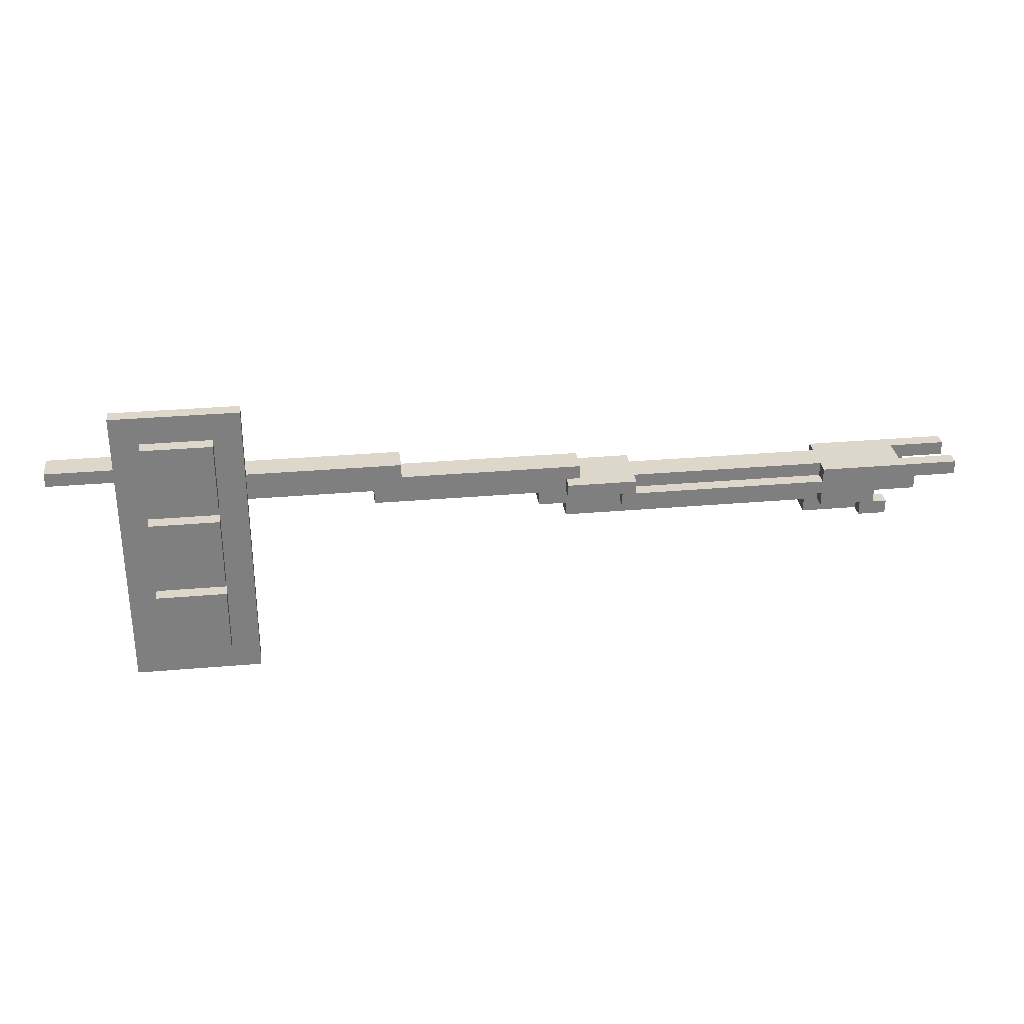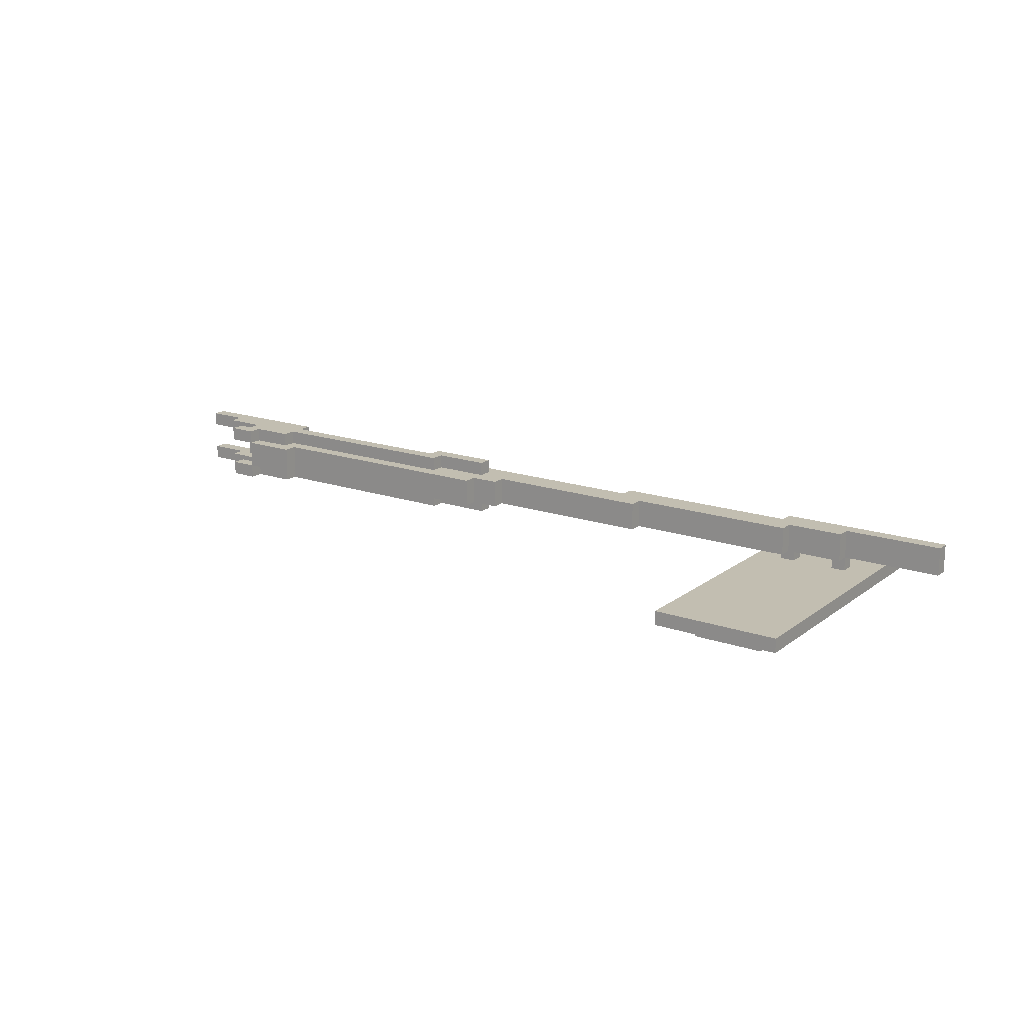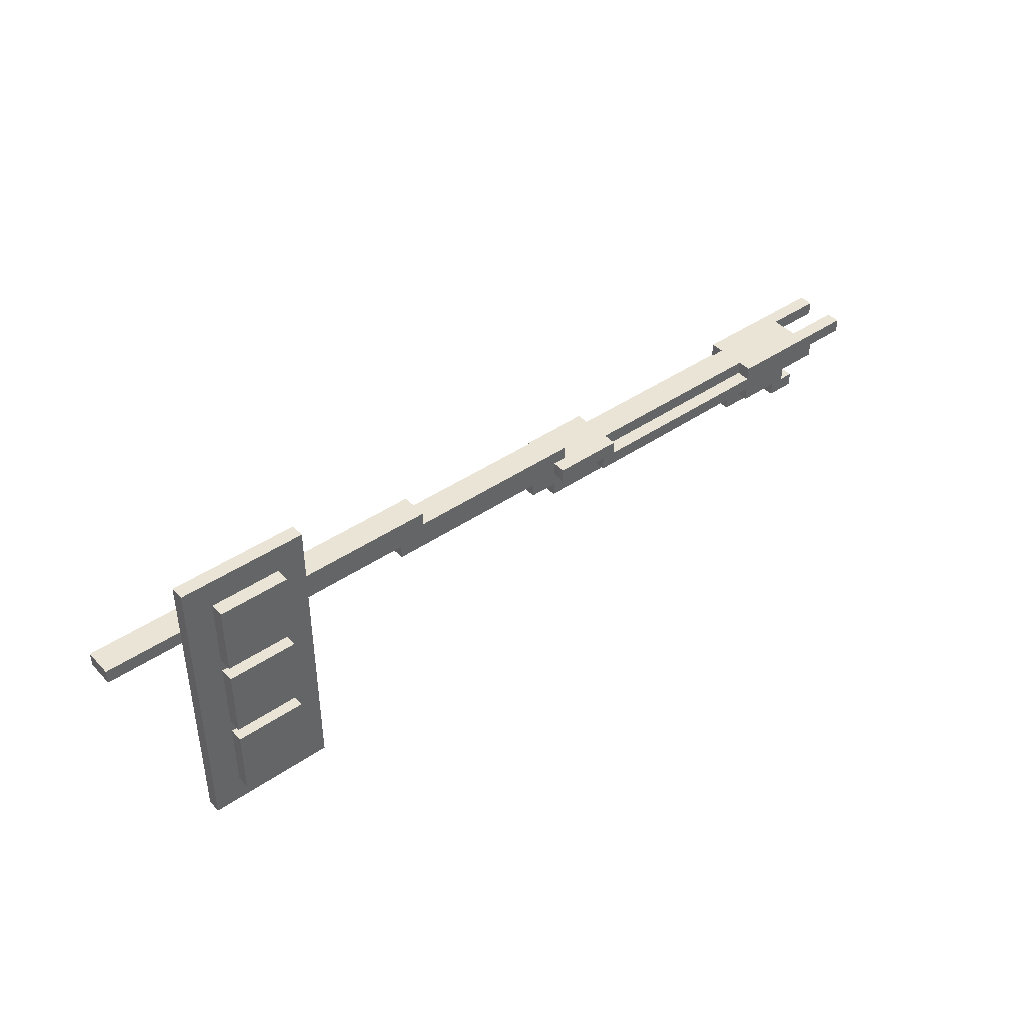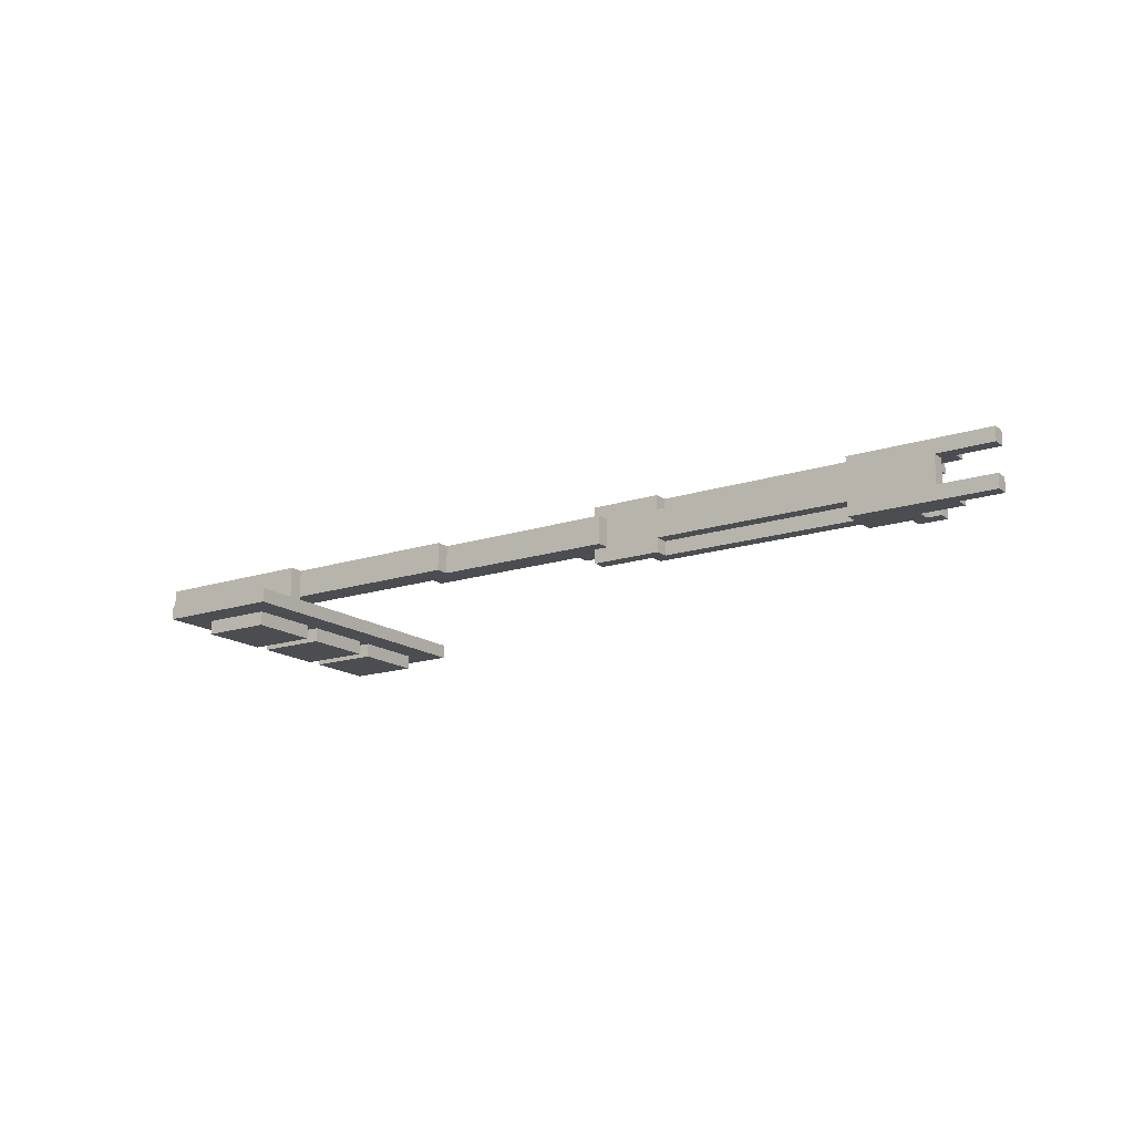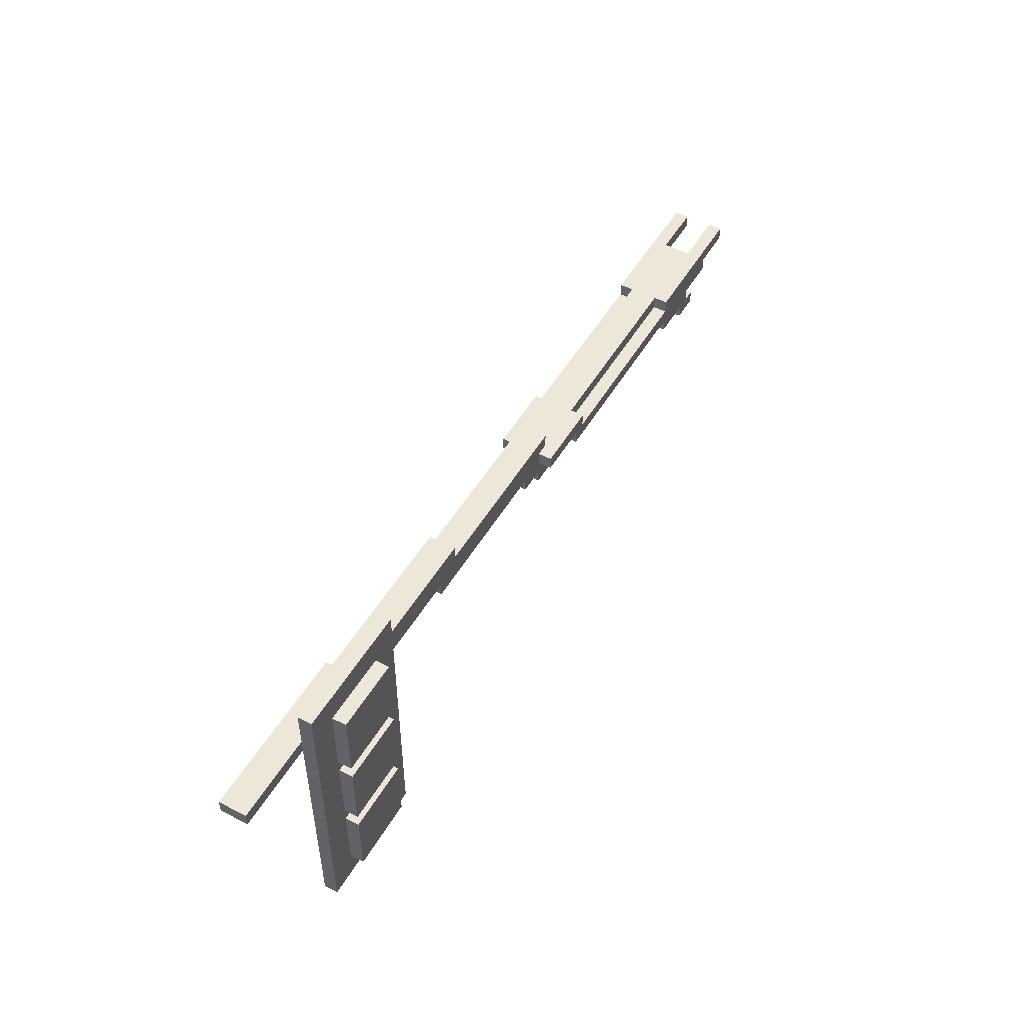
<metadata>
{"format":"obj","ext":"obj","renderer":"f3d","projection":"perspective","resolution":1024,"background":"white","views":[{"elev":30.7,"azim":172.8,"up":"+Y"},{"elev":17.1,"azim":34.7,"up":"+Z"},{"elev":42.6,"azim":140.8,"up":"+Y"},{"elev":-16.0,"azim":-145.9,"up":"+Z"},{"elev":50.2,"azim":119.5,"up":"+Y"}]}
</metadata>
<code>
g redlight
v -33 12 2
v -33 12 1
v -33 12 -1
v -33 12 -2
v -33 13 2
v -33 13 1
v -33 13 -1
v -33 13 -2
v -30 11 2
v -30 11 1
v -30 11 -1
v -30 11 -2
v -30 12 2
v -30 12 1
v -30 12 -1
v -30 12 -2
v -29 12 1
v -29 12 -1
v -29 13 1
v -29 13 -1
v -28 9 2
v -28 9 1
v -28 9 -1
v -28 9 -2
v -28 10 2
v -28 10 1
v -28 10 -1
v -28 10 -2
v -27 10 2
v -27 10 1
v -27 10 -1
v -27 10 -2
v -27 11 2
v -27 11 1
v -27 11 -1
v -27 11 -2
v -27 12 1
v -27 12 -1
v -26 9 1
v -26 9 -1
v -26 10 1
v -26 10 -1
v -25 10 1
v -25 10 -1
v -25 11 1
v -25 11 -1
v -9 12 2
v -9 12 1
v -9 12 -1
v -9 12 -2
v -9 13 2
v -9 13 1
v -9 13 -1
v -9 13 -2
v -5 13 1
v -5 13 -1
v -5 14 1
v -5 14 -1
v 8 14 1
v 8 14 -1
v 8 15 1
v 8 15 -1
v 19 0 -2
v 19 0 -3
v 19 21 -2
v 19 21 -3
v 21 2 -3
v 21 2 -4
v 21 7 -3
v 21 7 -4
v 21 8 -3
v 21 8 -4
v 21 13 -3
v 21 13 -4
v 21 14 -3
v 21 14 -4
v 21 15 1
v 21 15 -1
v 21 15 -2
v 21 16 1
v 21 16 -1
v 21 16 -2
v 21 19 -3
v 21 19 -4
v 25 15 -1
v 25 15 -2
v 25 16 -1
v 25 16 -2
v -26 9 2
v -26 9 1
v -26 9 -1
v -26 9 -2
v -26 10 2
v -26 10 1
v -26 10 -1
v -26 10 -2
v -23 10 2
v -23 10 1
v -23 10 -1
v -23 10 -2
v -23 11 2
v -23 11 1
v -23 11 -1
v -23 11 -2
v -23 12 2
v -23 12 1
v -23 12 -1
v -23 12 -2
v -23 13 2
v -23 13 1
v -23 13 -1
v -23 13 -2
v -22 9 1
v -22 9 -1
v -22 10 1
v -22 10 -1
v -8 11 2
v -8 11 1
v -8 11 -1
v -8 11 -2
v -8 12 2
v -8 12 1
v -8 12 -1
v -8 12 -2
v -4 10 1
v -4 10 -1
v -4 11 1
v -4 11 -1
v -4 12 2
v -4 12 1
v -4 12 -1
v -4 12 -2
v -4 13 2
v -4 13 1
v -4 13 -1
v -4 13 -2
v -2 11 1
v -2 11 -1
v -2 12 1
v -2 12 -1
v 10 12 1
v 10 12 -1
v 10 13 1
v 10 13 -1
v 22 13 1
v 22 13 -1
v 22 14 1
v 22 14 -1
v 22 15 -1
v 22 15 -2
v 22 16 -1
v 22 16 -2
v 26 2 -3
v 26 2 -4
v 26 7 -3
v 26 7 -4
v 26 8 -3
v 26 8 -4
v 26 13 -3
v 26 13 -4
v 26 14 1
v 26 14 -1
v 26 14 -3
v 26 14 -4
v 26 15 1
v 26 15 -1
v 26 15 -2
v 26 16 -1
v 26 16 -2
v 26 19 -3
v 26 19 -4
v 28 0 -2
v 28 0 -3
v 28 21 -2
v 28 21 -3
v 33 15 1
v 33 15 -1
v 33 16 1
v 33 16 -1
v -33 12 2
v -33 13 2
v -30 11 2
v -30 12 2
v -28 9 2
v -28 10 2
v -27 10 2
v -27 11 2
v -26 9 2
v -26 10 2
v -23 10 2
v -23 11 2
v -23 12 2
v -23 13 2
v -9 12 2
v -9 13 2
v -8 11 2
v -8 12 2
v -4 12 2
v -4 13 2
v -26 9 1
v -26 10 1
v -23 10 1
v -23 11 1
v -23 12 1
v -23 13 1
v -22 9 1
v -22 10 1
v -9 12 1
v -9 13 1
v -8 11 1
v -8 12 1
v -5 13 1
v -5 14 1
v -4 10 1
v -4 11 1
v -4 12 1
v -4 13 1
v -2 11 1
v -2 12 1
v 8 14 1
v 8 15 1
v 10 12 1
v 10 13 1
v 21 15 1
v 21 16 1
v 22 13 1
v 22 14 1
v 26 14 1
v 26 15 1
v 33 15 1
v 33 16 1
v -33 12 -1
v -33 13 -1
v -30 11 -1
v -30 12 -1
v -29 12 -1
v -29 13 -1
v -28 9 -1
v -28 10 -1
v -27 10 -1
v -27 11 -1
v -27 12 -1
v -26 9 -1
v -26 10 -1
v -25 10 -1
v -25 11 -1
v 19 0 -2
v 19 21 -2
v 21 15 -2
v 21 16 -2
v 22 15 -2
v 22 16 -2
v 25 15 -2
v 25 16 -2
v 26 15 -2
v 26 16 -2
v 28 0 -2
v 28 21 -2
v -33 12 1
v -33 13 1
v -30 11 1
v -30 12 1
v -29 12 1
v -29 13 1
v -28 9 1
v -28 10 1
v -27 10 1
v -27 11 1
v -27 12 1
v -26 9 1
v -26 10 1
v -25 10 1
v -25 11 1
v -26 9 -1
v -26 10 -1
v -23 10 -1
v -23 11 -1
v -23 12 -1
v -23 13 -1
v -22 9 -1
v -22 10 -1
v -9 12 -1
v -9 13 -1
v -8 11 -1
v -8 12 -1
v -5 13 -1
v -5 14 -1
v -4 10 -1
v -4 11 -1
v -4 12 -1
v -4 13 -1
v -2 11 -1
v -2 12 -1
v 8 14 -1
v 8 15 -1
v 10 12 -1
v 10 13 -1
v 21 15 -1
v 22 13 -1
v 22 14 -1
v 22 15 -1
v 22 16 -1
v 25 15 -1
v 25 16 -1
v 26 14 -1
v 26 15 -1
v 26 16 -1
v 33 15 -1
v 33 16 -1
v -33 12 -2
v -33 13 -2
v -30 11 -2
v -30 12 -2
v -28 9 -2
v -28 10 -2
v -27 10 -2
v -27 11 -2
v -26 9 -2
v -26 10 -2
v -23 10 -2
v -23 11 -2
v -23 12 -2
v -23 13 -2
v -9 12 -2
v -9 13 -2
v -8 11 -2
v -8 12 -2
v -4 12 -2
v -4 13 -2
v 19 0 -3
v 19 21 -3
v 21 2 -3
v 21 7 -3
v 21 8 -3
v 21 13 -3
v 21 14 -3
v 21 19 -3
v 26 2 -3
v 26 7 -3
v 26 8 -3
v 26 13 -3
v 26 14 -3
v 26 19 -3
v 28 0 -3
v 28 21 -3
v 21 2 -4
v 21 7 -4
v 21 8 -4
v 21 13 -4
v 21 14 -4
v 21 19 -4
v 26 2 -4
v 26 7 -4
v 26 8 -4
v 26 13 -4
v 26 14 -4
v 26 19 -4
v 19 0 -2
v 28 0 -2
v 19 0 -3
v 28 0 -3
v 21 2 -3
v 26 2 -3
v 21 2 -4
v 26 2 -4
v 21 8 -3
v 26 8 -3
v 21 8 -4
v 26 8 -4
v -28 9 2
v -26 9 2
v -28 9 1
v -26 9 1
v -22 9 1
v -28 9 -1
v -26 9 -1
v -22 9 -1
v -28 9 -2
v -26 9 -2
v -26 10 2
v -23 10 2
v -26 10 1
v -23 10 1
v -22 10 1
v -4 10 1
v -26 10 -1
v -23 10 -1
v -22 10 -1
v -4 10 -1
v -26 10 -2
v -23 10 -2
v -30 11 2
v -27 11 2
v -23 11 2
v -8 11 2
v -30 11 1
v -27 11 1
v -25 11 1
v -23 11 1
v -8 11 1
v -4 11 1
v -2 11 1
v -30 11 -1
v -27 11 -1
v -25 11 -1
v -23 11 -1
v -8 11 -1
v -4 11 -1
v -2 11 -1
v -30 11 -2
v -27 11 -2
v -23 11 -2
v -8 11 -2
v -33 12 2
v -30 12 2
v -8 12 2
v -4 12 2
v -33 12 1
v -30 12 1
v -29 12 1
v -27 12 1
v -8 12 1
v -4 12 1
v -2 12 1
v 10 12 1
v -33 12 -1
v -30 12 -1
v -29 12 -1
v -27 12 -1
v -8 12 -1
v -4 12 -1
v -2 12 -1
v 10 12 -1
v -33 12 -2
v -30 12 -2
v -8 12 -2
v -4 12 -2
v 10 13 1
v 22 13 1
v 10 13 -1
v 22 13 -1
v 22 14 1
v 26 14 1
v 22 14 -1
v 26 14 -1
v 21 14 -3
v 26 14 -3
v 21 14 -4
v 26 14 -4
v 26 15 1
v 33 15 1
v 21 15 -1
v 22 15 -1
v 25 15 -1
v 26 15 -1
v 33 15 -1
v 21 15 -2
v 22 15 -2
v 25 15 -2
v 26 15 -2
v 21 7 -3
v 26 7 -3
v 21 7 -4
v 26 7 -4
v -28 10 2
v -27 10 2
v -28 10 1
v -27 10 1
v -26 10 1
v -25 10 1
v -28 10 -1
v -27 10 -1
v -26 10 -1
v -25 10 -1
v -28 10 -2
v -27 10 -2
v -23 12 2
v -9 12 2
v -23 12 1
v -9 12 1
v -23 12 -1
v -9 12 -1
v -23 12 -2
v -9 12 -2
v -33 13 2
v -23 13 2
v -9 13 2
v -4 13 2
v -33 13 1
v -29 13 1
v -23 13 1
v -9 13 1
v -5 13 1
v -4 13 1
v -33 13 -1
v -29 13 -1
v -23 13 -1
v -9 13 -1
v -5 13 -1
v -4 13 -1
v -33 13 -2
v -23 13 -2
v -9 13 -2
v -4 13 -2
v 21 13 -3
v 26 13 -3
v 21 13 -4
v 26 13 -4
v -5 14 1
v 8 14 1
v -5 14 -1
v 8 14 -1
v 8 15 1
v 21 15 1
v 8 15 -1
v 21 15 -1
v 21 16 1
v 33 16 1
v 21 16 -1
v 22 16 -1
v 25 16 -1
v 26 16 -1
v 33 16 -1
v 21 16 -2
v 22 16 -2
v 25 16 -2
v 26 16 -2
v 21 19 -3
v 26 19 -3
v 21 19 -4
v 26 19 -4
v 19 21 -2
v 28 21 -2
v 19 21 -3
v 28 21 -3
f 5 2 1
f 6 2 5
f 7 4 3
f 8 4 7
f 13 10 9
f 14 10 13
f 15 12 11
f 16 12 15
f 19 18 17
f 20 18 19
f 25 22 21
f 26 22 25
f 27 24 23
f 28 24 27
f 33 30 29
f 34 30 33
f 35 32 31
f 36 32 35
f 37 35 34
f 38 35 37
f 41 40 39
f 42 40 41
f 45 44 43
f 46 44 45
f 51 48 47
f 52 48 51
f 53 50 49
f 54 50 53
f 57 56 55
f 58 56 57
f 61 60 59
f 62 60 61
f 65 64 63
f 66 64 65
f 69 68 67
f 70 68 69
f 73 72 71
f 74 72 73
f 80 78 77
f 81 79 78
f 81 78 80
f 82 79 81
f 83 76 75
f 84 76 83
f 87 86 85
f 88 86 87
f 89 90 93
f 93 90 94
f 91 92 95
f 95 92 96
f 97 98 101
f 101 98 102
f 99 100 103
f 103 100 104
f 105 106 109
f 109 106 110
f 107 108 111
f 111 108 112
f 113 114 115
f 115 114 116
f 117 118 121
f 121 118 122
f 119 120 123
f 123 120 124
f 125 126 127
f 127 126 128
f 129 130 133
f 133 130 134
f 131 132 135
f 135 132 136
f 137 138 139
f 139 138 140
f 141 142 143
f 143 142 144
f 145 146 147
f 147 146 148
f 149 150 151
f 151 150 152
f 153 154 155
f 155 154 156
f 157 158 159
f 159 158 160
f 161 162 165
f 165 162 166
f 166 167 168
f 168 167 169
f 163 164 170
f 170 164 171
f 172 173 174
f 174 173 175
f 176 177 178
f 178 177 179
f 183 181 180
f 186 185 184
f 187 183 182
f 188 186 184
f 188 187 186
f 189 187 188
f 190 187 189
f 191 183 187
f 191 187 190
f 192 181 183
f 192 183 191
f 193 181 192
f 194 192 191
f 196 194 191
f 196 195 194
f 197 195 196
f 198 195 197
f 199 195 198
f 202 201 200
f 206 202 200
f 206 203 202
f 207 203 206
f 208 205 204
f 209 205 208
f 210 203 207
f 214 211 210
f 214 210 207
f 215 211 214
f 216 211 215
f 217 213 212
f 218 216 215
f 218 217 216
f 219 217 218
f 220 213 217
f 220 217 219
f 222 220 219
f 222 221 220
f 223 221 222
f 224 221 223
f 226 224 223
f 226 225 224
f 227 225 226
f 228 225 227
f 229 225 228
f 230 225 229
f 231 225 230
f 235 233 232
f 236 233 235
f 236 235 234
f 237 233 236
f 240 239 238
f 241 236 234
f 242 236 241
f 243 240 238
f 243 241 240
f 244 241 243
f 245 241 244
f 246 241 245
f 249 248 247
f 250 248 249
f 251 249 247
f 252 248 250
f 253 251 247
f 253 252 251
f 254 248 252
f 254 252 253
f 255 253 247
f 256 248 254
f 257 255 247
f 257 256 255
f 258 248 256
f 258 256 257
f 259 260 262
f 262 260 263
f 261 262 263
f 263 260 264
f 265 266 267
f 261 263 268
f 268 263 269
f 265 267 270
f 267 268 270
f 270 268 271
f 271 268 272
f 272 268 273
f 274 275 276
f 274 276 280
f 276 277 280
f 280 277 281
f 278 279 282
f 282 279 283
f 281 277 284
f 284 285 288
f 281 284 288
f 288 285 289
f 289 285 290
f 286 287 291
f 289 290 292
f 290 291 292
f 292 291 293
f 291 287 294
f 293 291 294
f 293 294 296
f 294 295 296
f 296 295 297
f 297 295 298
f 297 298 299
f 299 298 300
f 300 298 301
f 300 301 303
f 301 302 303
f 303 302 304
f 300 303 305
f 305 303 306
f 306 307 308
f 308 307 309
f 310 311 313
f 314 315 316
f 312 313 317
f 314 316 318
f 316 317 318
f 318 317 319
f 319 317 320
f 317 313 321
f 320 317 321
f 313 311 322
f 321 313 322
f 322 311 323
f 321 322 324
f 321 324 326
f 324 325 326
f 326 325 327
f 327 325 328
f 328 325 329
f 330 331 332
f 332 331 333
f 333 331 334
f 334 331 335
f 335 331 336
f 336 331 337
f 330 332 338
f 333 334 339
f 339 334 340
f 335 336 341
f 341 336 342
f 337 331 343
f 341 342 344
f 342 343 344
f 339 340 344
f 330 338 344
f 340 341 344
f 338 339 344
f 343 331 345
f 344 343 345
f 346 347 352
f 352 347 353
f 348 349 354
f 354 349 355
f 350 351 356
f 356 351 357
f 360 359 358
f 361 359 360
f 364 363 362
f 365 363 364
f 368 367 366
f 369 367 368
f 372 371 370
f 373 371 372
f 376 374 373
f 377 374 376
f 378 376 375
f 379 376 378
f 382 381 380
f 383 381 382
f 388 385 384
f 389 385 388
f 390 387 386
f 391 387 390
f 396 393 392
f 397 393 396
f 399 395 394
f 400 395 399
f 404 398 397
f 405 398 404
f 408 402 401
f 409 402 408
f 410 404 403
f 411 404 410
f 412 407 406
f 413 407 412
f 418 415 414
f 419 415 418
f 422 417 416
f 423 417 422
f 428 421 420
f 429 421 428
f 432 425 424
f 433 425 432
f 434 427 426
f 435 427 434
f 436 431 430
f 437 431 436
f 440 439 438
f 441 439 440
f 444 443 442
f 445 443 444
f 448 447 446
f 449 447 448
f 455 451 450
f 456 451 455
f 457 453 452
f 458 453 457
f 459 455 454
f 460 455 459
f 461 462 463
f 463 462 464
f 465 466 467
f 467 466 468
f 469 470 473
f 473 470 474
f 471 472 475
f 475 472 476
f 477 478 479
f 479 478 480
f 481 482 483
f 483 482 484
f 485 486 489
f 489 486 490
f 490 486 491
f 487 488 492
f 492 488 493
f 493 488 494
f 490 491 496
f 492 493 496
f 491 492 496
f 496 493 497
f 497 493 498
f 498 493 499
f 495 496 501
f 496 497 501
f 501 497 502
f 499 500 503
f 498 499 503
f 503 500 504
f 505 506 507
f 507 506 508
f 509 510 511
f 511 510 512
f 513 514 515
f 515 514 516
f 517 518 519
f 519 518 520
f 520 518 521
f 521 518 522
f 522 518 523
f 519 520 524
f 524 520 525
f 521 522 526
f 526 522 527
f 528 529 530
f 530 529 531
f 532 533 534
f 534 533 535

</code>
